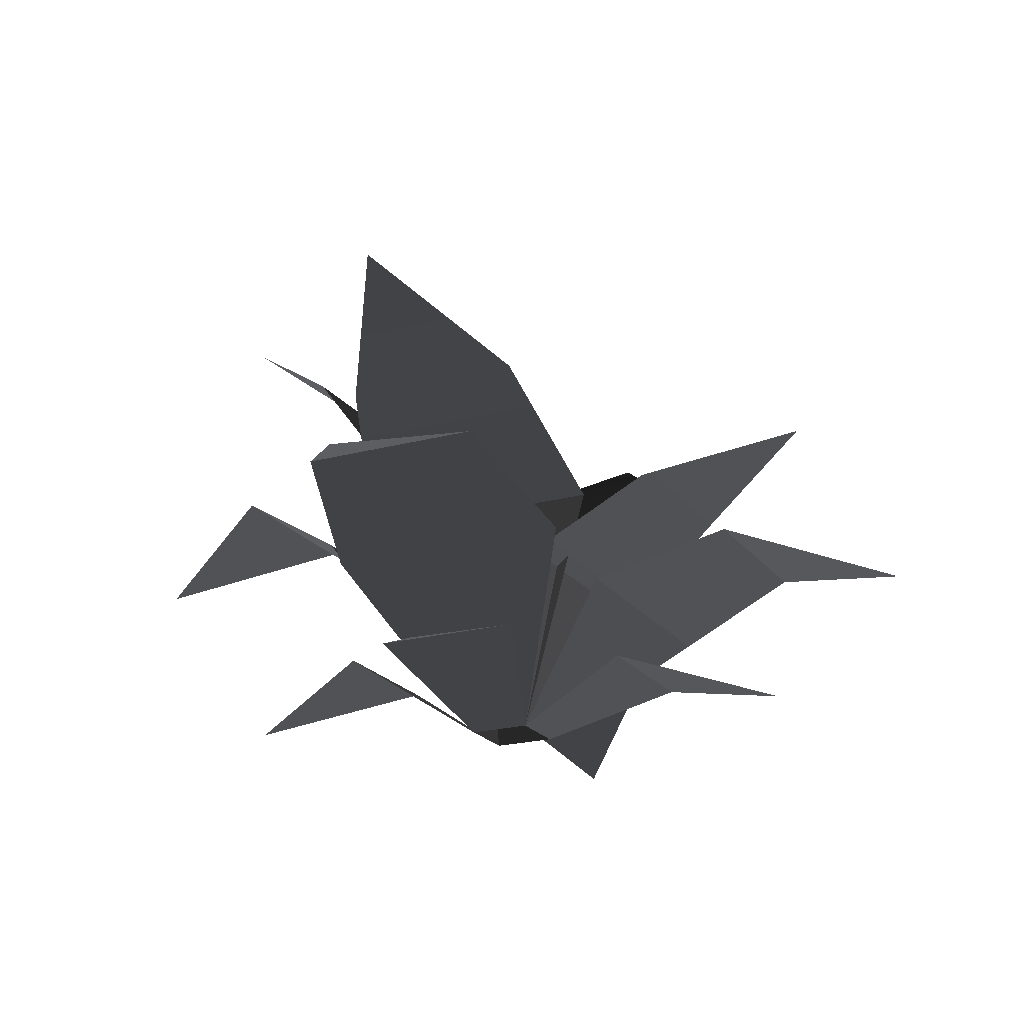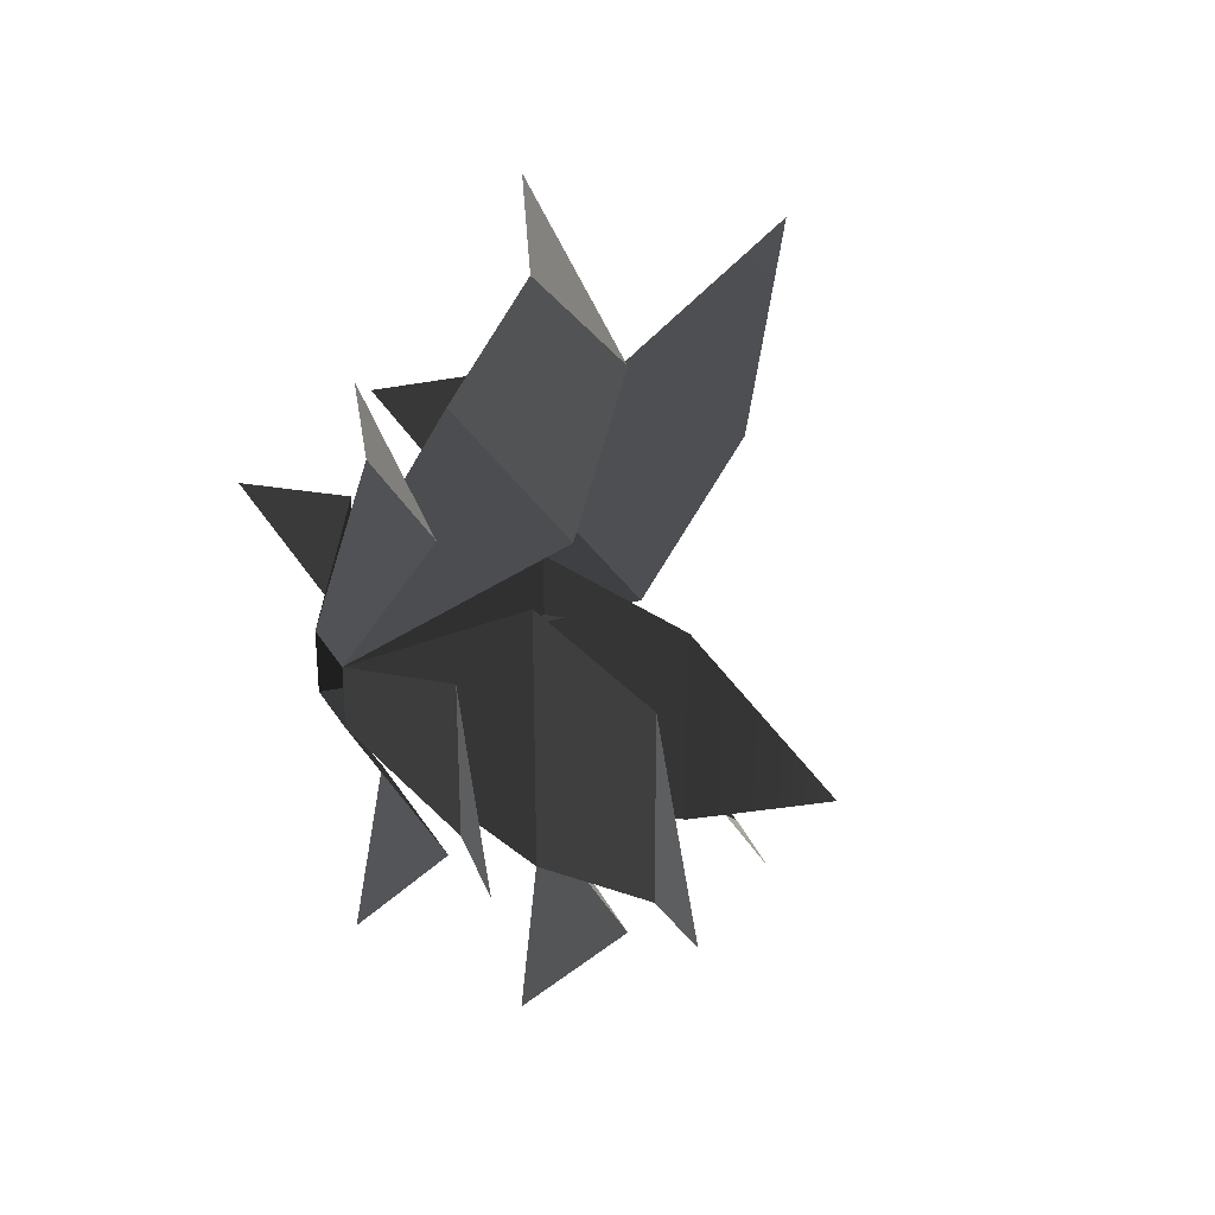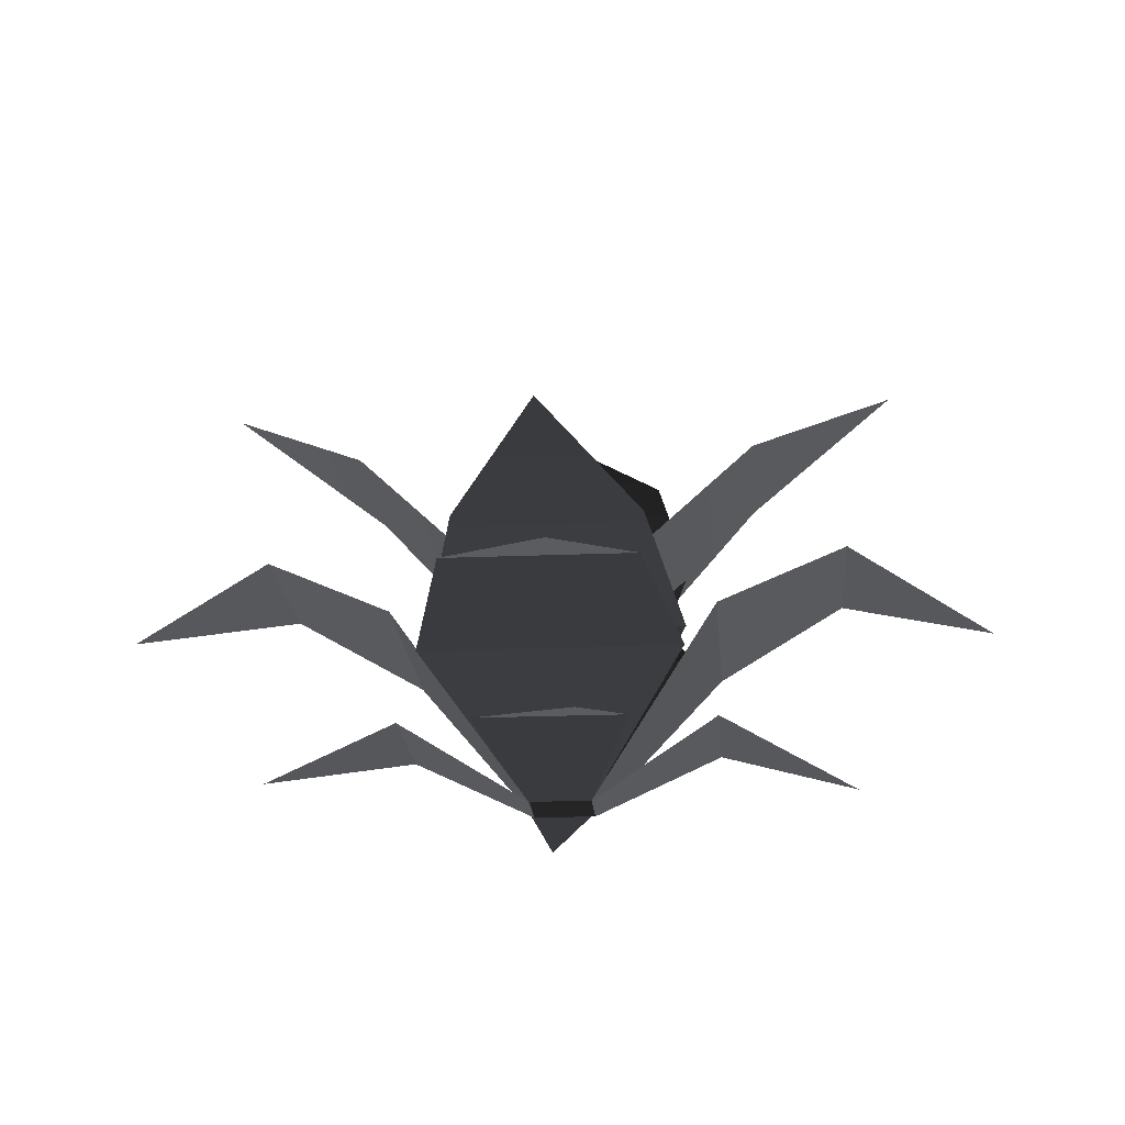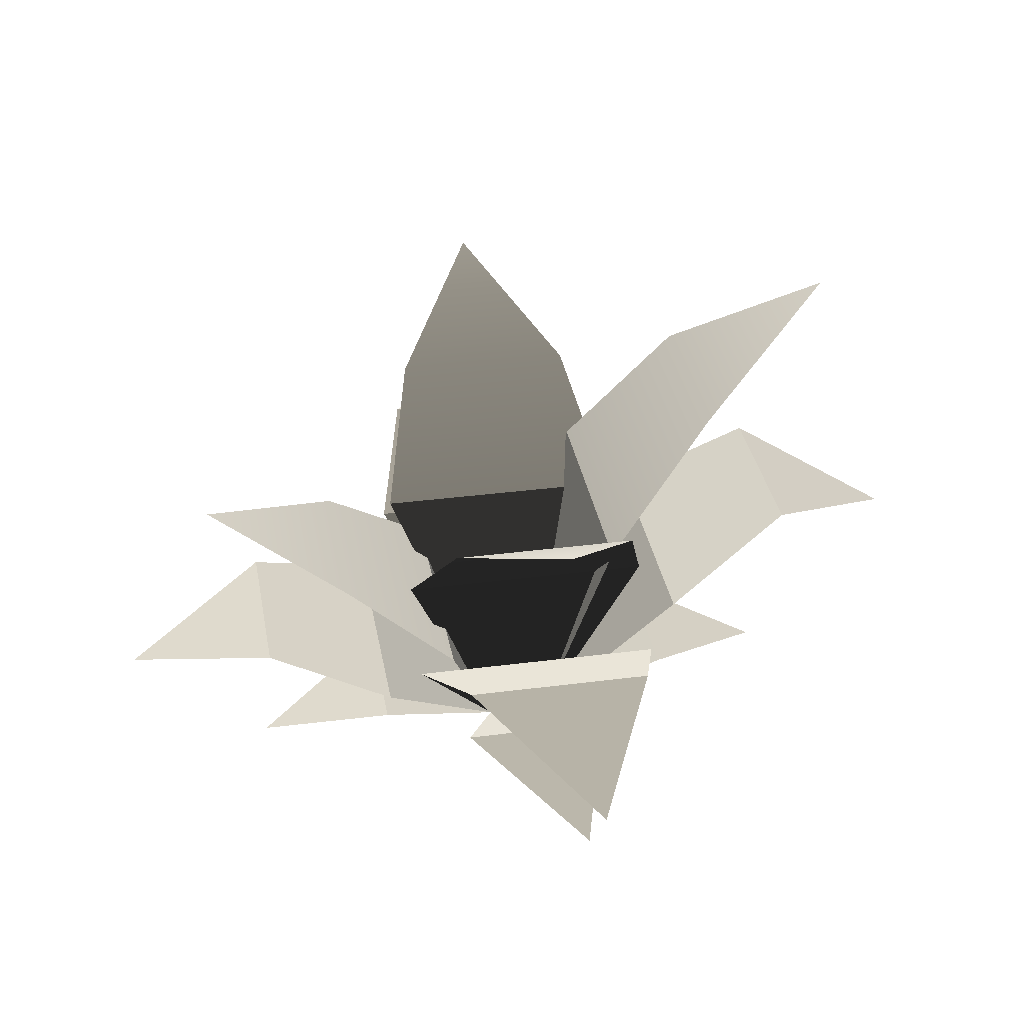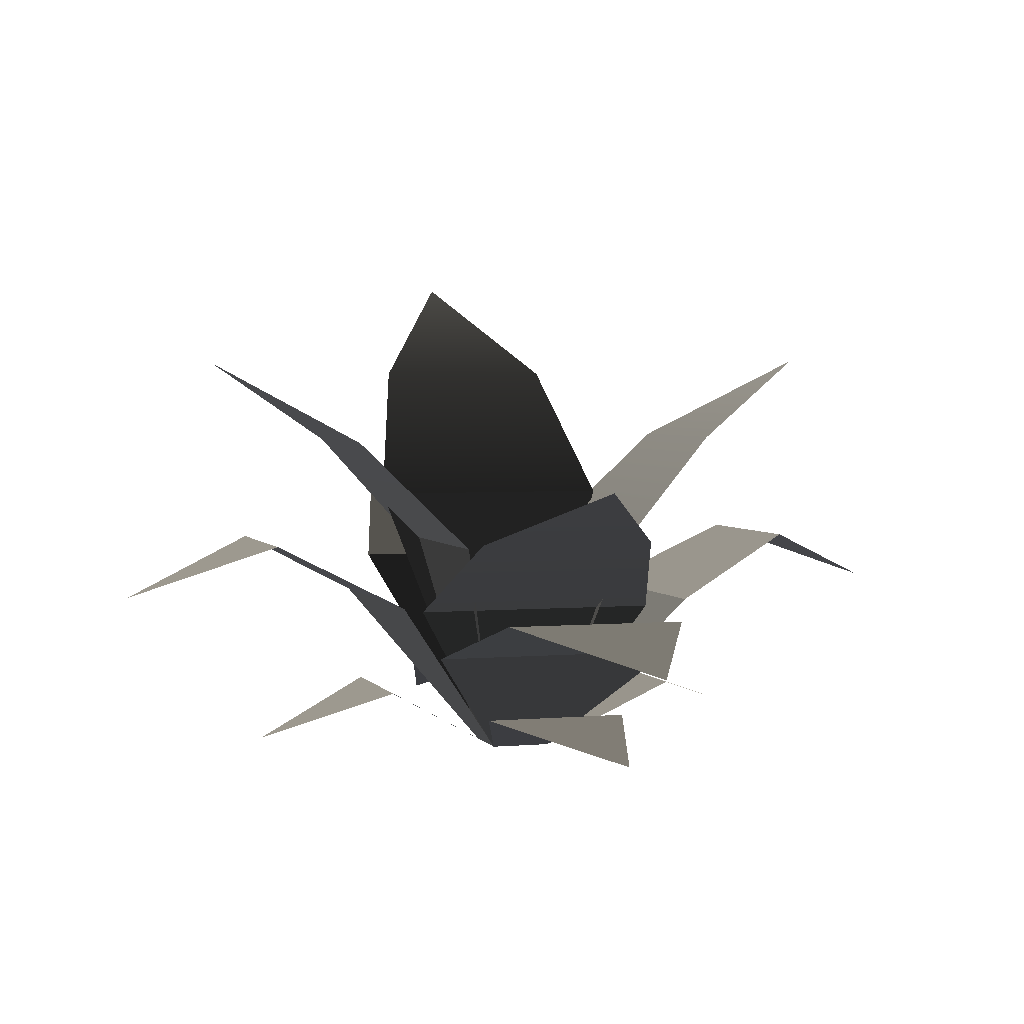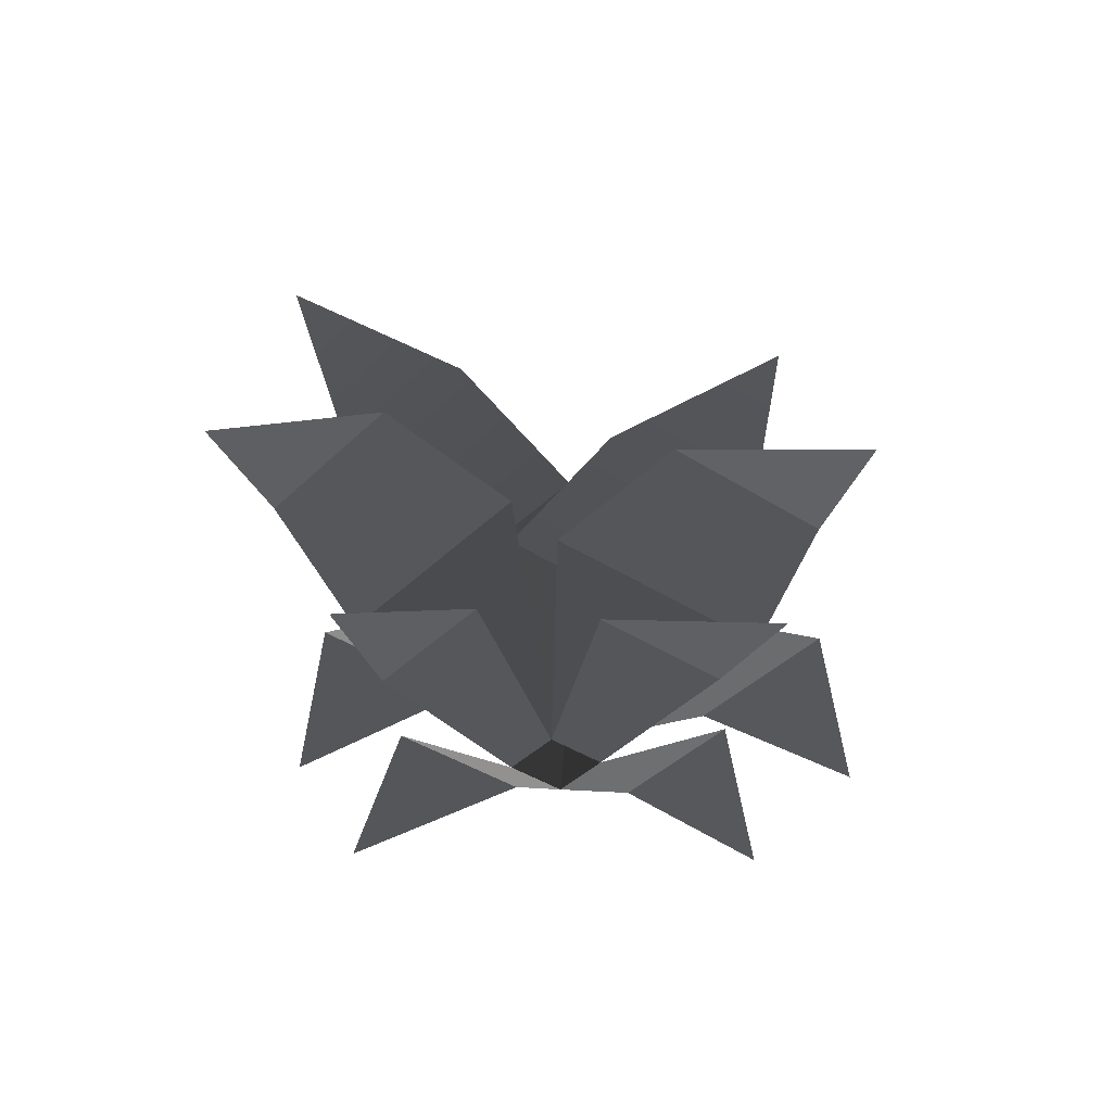
<metadata>
{"format":"obj","ext":"obj","renderer":"f3d","projection":"perspective","resolution":1024,"background":"white","views":[{"elev":-20.9,"azim":25.9,"up":"+Y"},{"elev":32.1,"azim":63.9,"up":"+Z"},{"elev":-20.2,"azim":94.4,"up":"+Y"},{"elev":34.0,"azim":170.0,"up":"+Y"},{"elev":3.2,"azim":72.7,"up":"+Y"},{"elev":-38.7,"azim":50.8,"up":"+Y"}]}
</metadata>
<code>
g plant_bushDetailed
v 0.2135 0 -0.2135
v 1.099 0.804 -0.8845
v 0.2135 0 0.2135
v 1.099 0.804 0.8845
v 1.09 0.3386 -0.5185
v 1.09 0.3386 0.5185
v 1.367 1.644 0.6405
v 1.367 1.644 -0.6405
v 2.351 2.054 -1.938e-12
v 1.985 1.121 0.6405
v 1.985 1.121 -0.6405
v 3.013 0.8503 -0.1286
v 2.037 0.1092 -0.2308
v 0.6073 1.1 0.8845
v 0.6073 1.1 -0.8845
v -1.09 0.5941 -0.5185
v -1.09 0.5941 0.5185
v -0.2135 0 -0.2135
v -0.2135 0 0.2135
v -0.6073 1.93 0.8845
v -1.367 2.883 0.6405
v -0.6073 1.93 -0.8845
v -1.367 2.883 -0.6405
v -1.099 1.411 0.8845
v -1.099 1.411 -0.8845
v -2.037 0.1916 0.2308
v -1.985 1.967 0.6405
v -1.985 1.967 -0.6405
v -2.351 3.604 -8.807e-14
v -3.013 1.492 0.1286
v -0.8845 1.157 1.099
v 0.8845 1.157 1.099
v 0.1286 1.223 3.013
v -0.6405 1.613 1.985
v 0.6405 1.613 1.985
v -0.5185 0.4872 1.09
v 0.5185 0.4872 1.09
v 0.2308 0.1571 2.037
v -0.8845 1.582 0.6073
v 0.8845 1.582 0.6073
v -0.6405 2.364 1.367
v 0.6405 2.364 1.367
v 0 2.955 2.351
v 0.8845 1.598 -0.6073
v -0.8845 1.598 -0.6073
v 0.6405 2.387 -1.367
v -0.6405 2.387 -1.367
v 0 2.984 -2.351
v -0.8845 1.168 -1.099
v -0.6405 1.629 -1.985
v 0.8845 1.168 -1.099
v 0.6405 1.629 -1.985
v -0.1286 1.235 -3.013
v -0.2308 0.1586 -2.037
v -0.5185 0.4919 -1.09
v 0.5185 0.4919 -1.09
f 2 1 3
f 3 4 2
f 2 3 1
f 3 2 4
f 3 1 5
f 5 6 3
f 3 5 1
f 5 3 6
f 8 7 9
f 8 9 7
f 11 10 12
f 11 12 10
f 6 5 13
f 6 13 5
f 3 14 15
f 15 1 3
f 3 15 14
f 15 3 1
f 8 15 14
f 14 7 8
f 8 14 15
f 14 8 7
f 11 2 4
f 4 10 11
f 11 4 2
f 4 11 10
f 17 16 18
f 18 19 17
f 17 18 16
f 18 17 19
f 21 20 22
f 22 23 21
f 21 22 20
f 22 21 23
f 25 24 19
f 19 18 25
f 25 19 24
f 19 25 18
f 26 16 17
f 26 17 16
f 28 27 24
f 24 25 28
f 28 24 27
f 24 28 25
f 29 21 23
f 29 23 21
f 30 27 28
f 30 28 27
f 22 20 19
f 19 18 22
f 22 19 20
f 19 22 18
f 3 19 31
f 31 32 3
f 3 31 19
f 31 3 32
f 34 33 35
f 34 35 33
f 37 36 19
f 19 3 37
f 37 19 36
f 19 37 3
f 38 36 37
f 38 37 36
f 40 39 41
f 41 42 40
f 40 41 39
f 41 40 42
f 3 19 39
f 39 40 3
f 3 39 19
f 39 3 40
f 32 31 34
f 34 35 32
f 32 34 31
f 34 32 35
f 41 43 42
f 41 42 43
f 18 1 44
f 44 45 18
f 18 44 1
f 44 18 45
f 45 44 46
f 46 47 45
f 45 46 44
f 46 45 47
f 48 47 46
f 48 46 47
f 50 49 51
f 51 52 50
f 50 51 49
f 51 50 52
f 53 50 52
f 53 52 50
f 55 54 56
f 55 56 54
f 18 55 56
f 56 1 18
f 18 56 55
f 56 18 1
f 18 1 51
f 51 49 18
f 18 51 1
f 51 18 49

</code>
